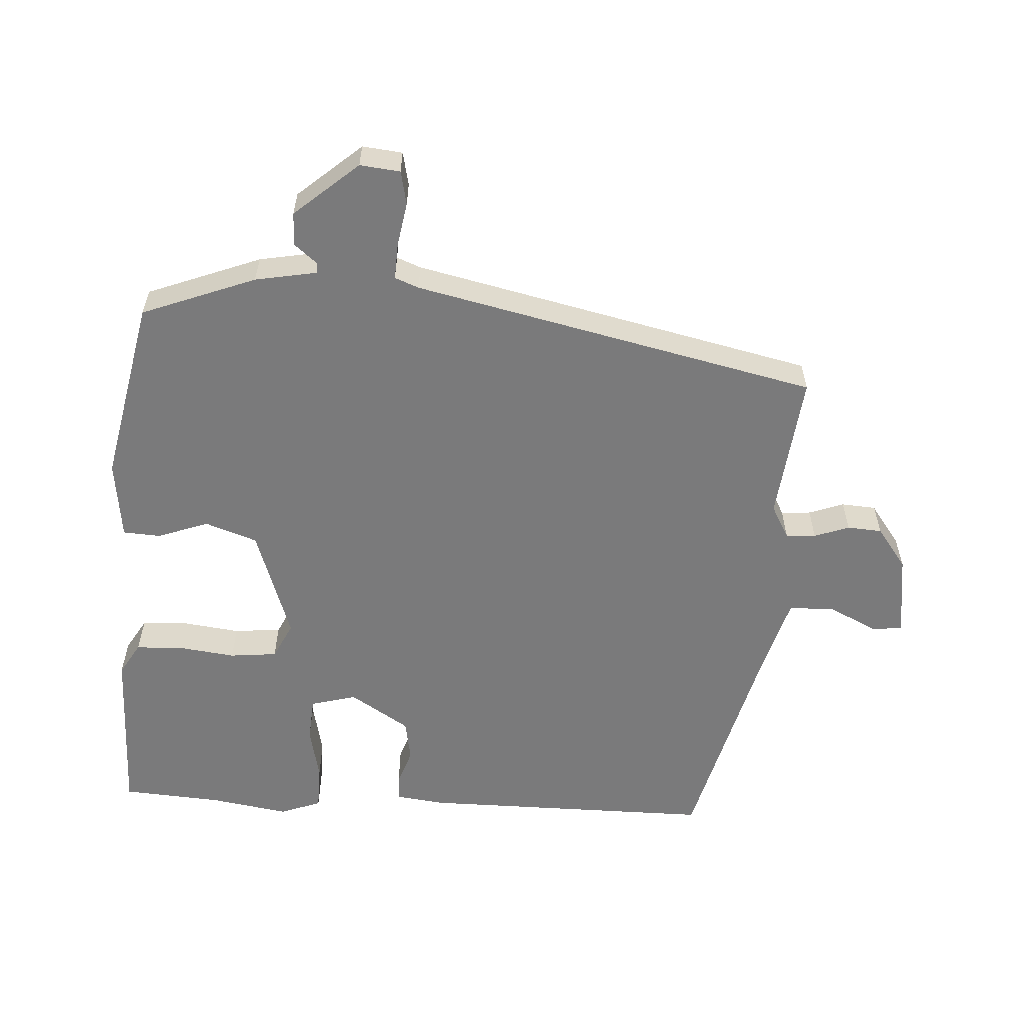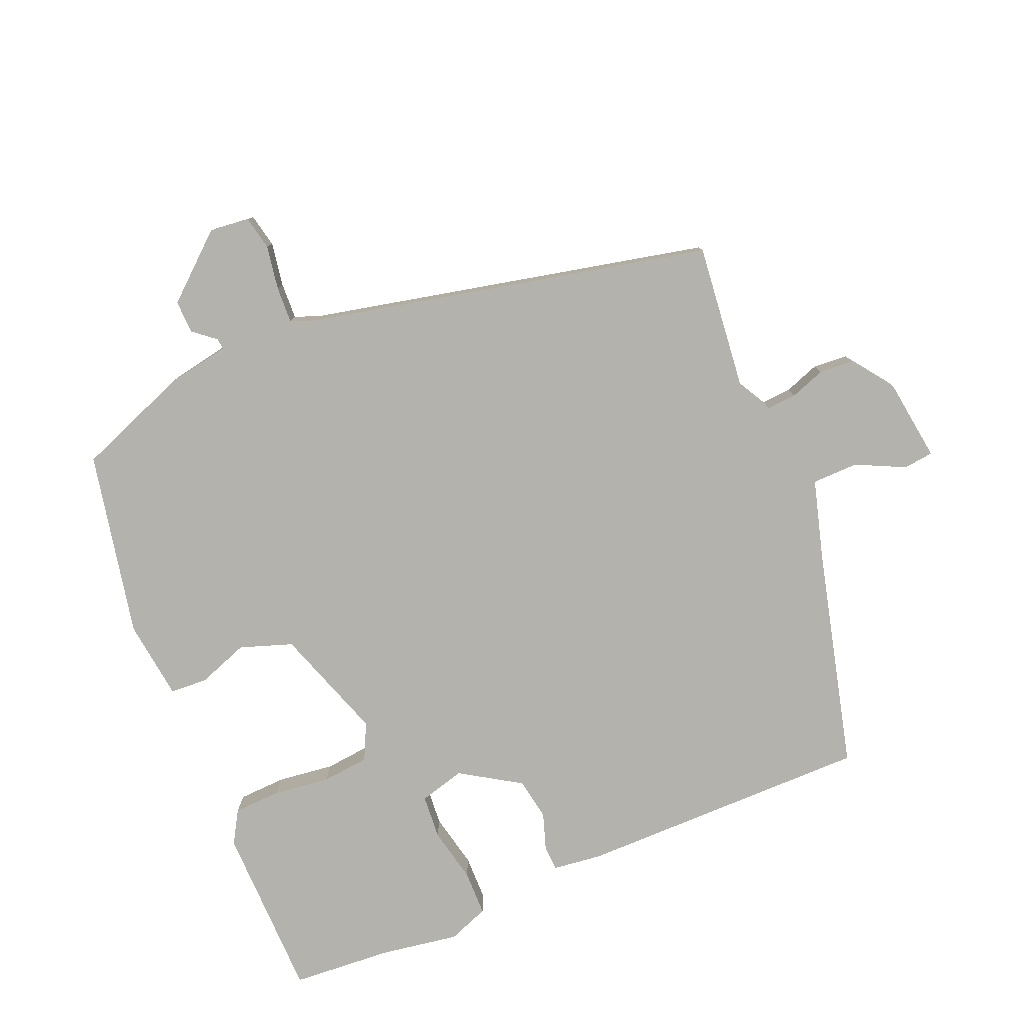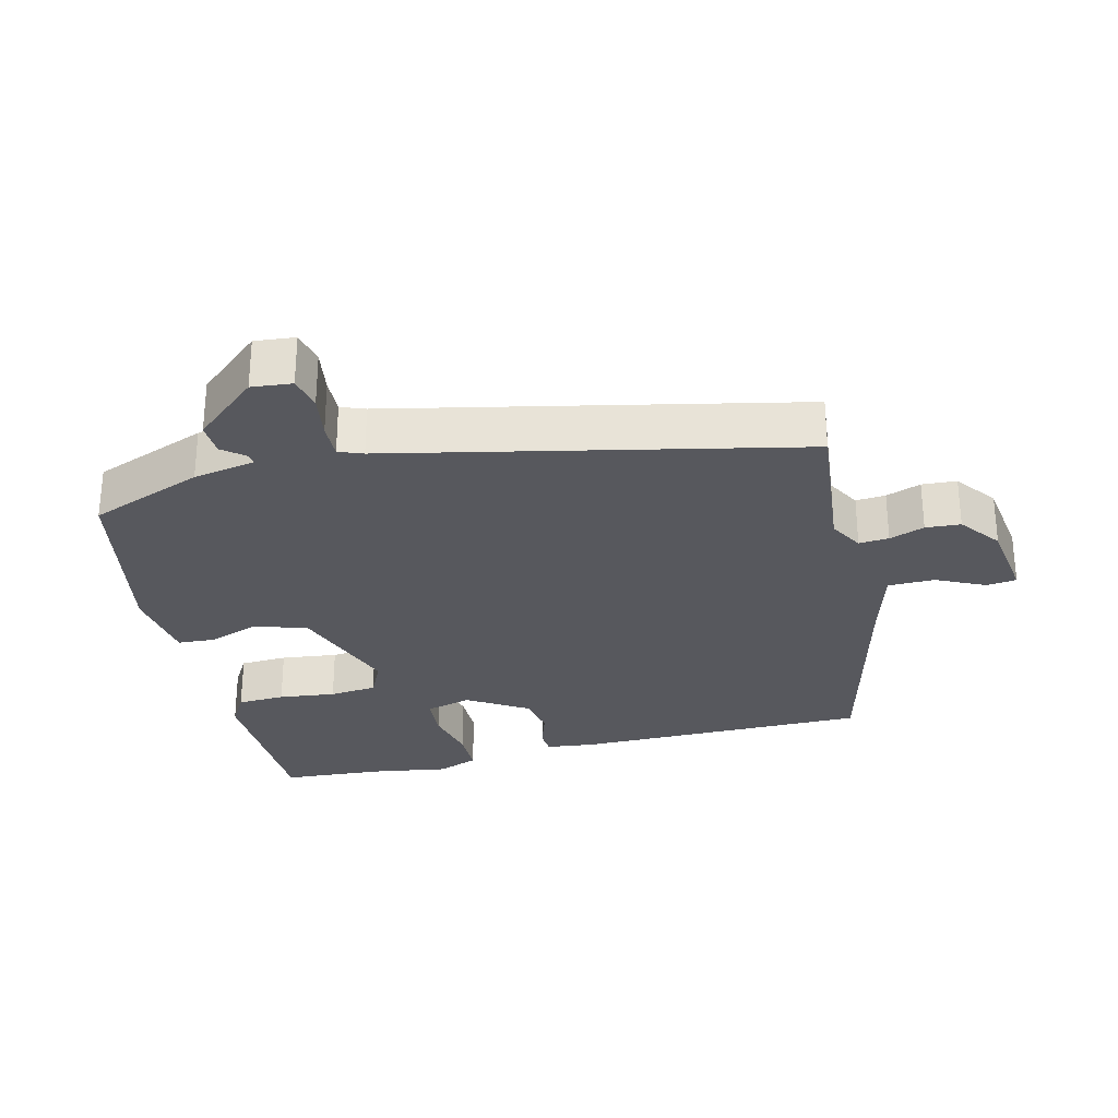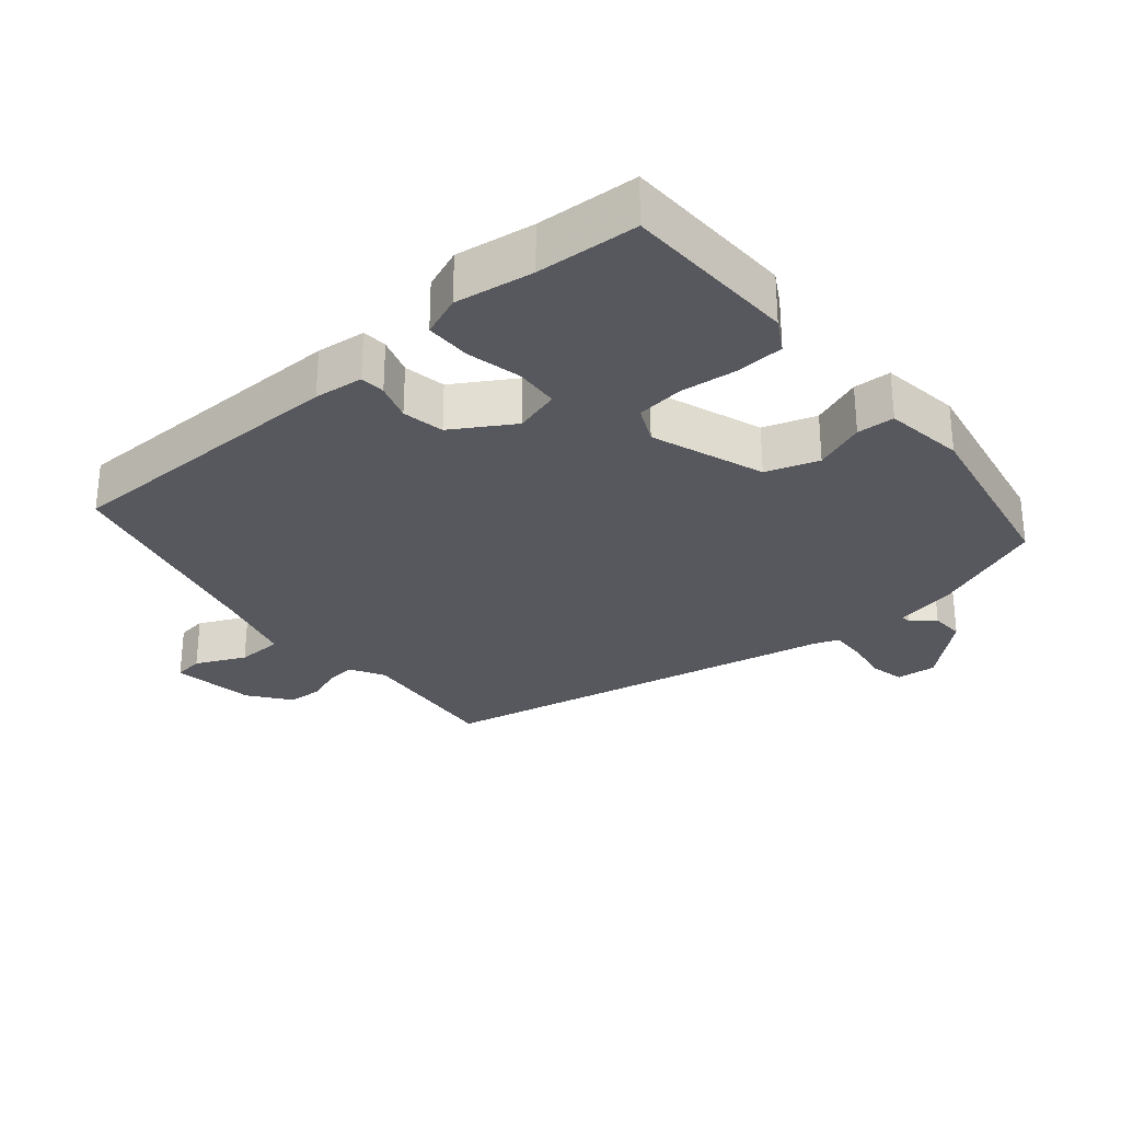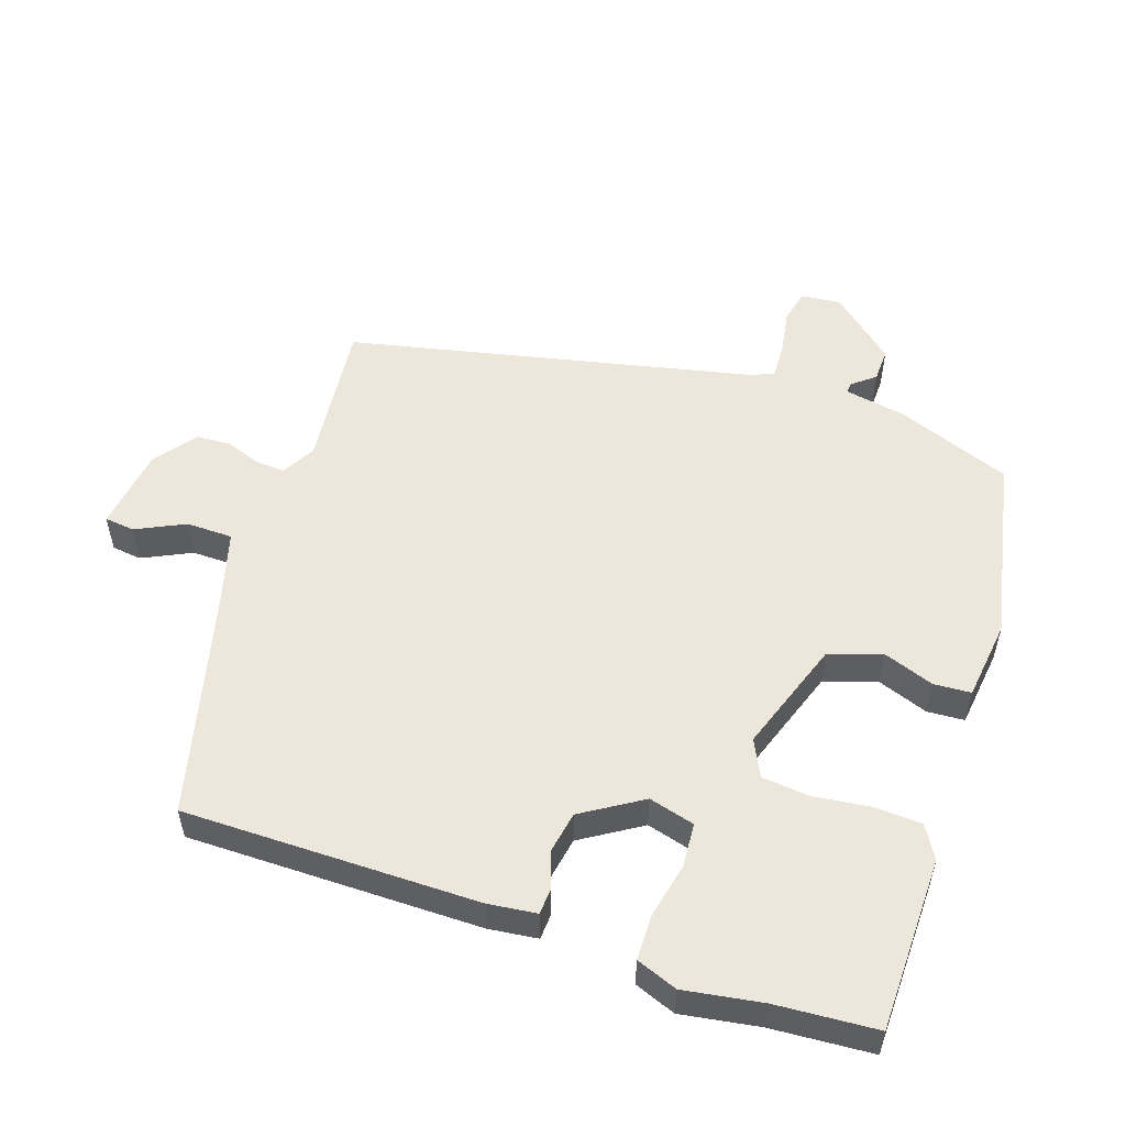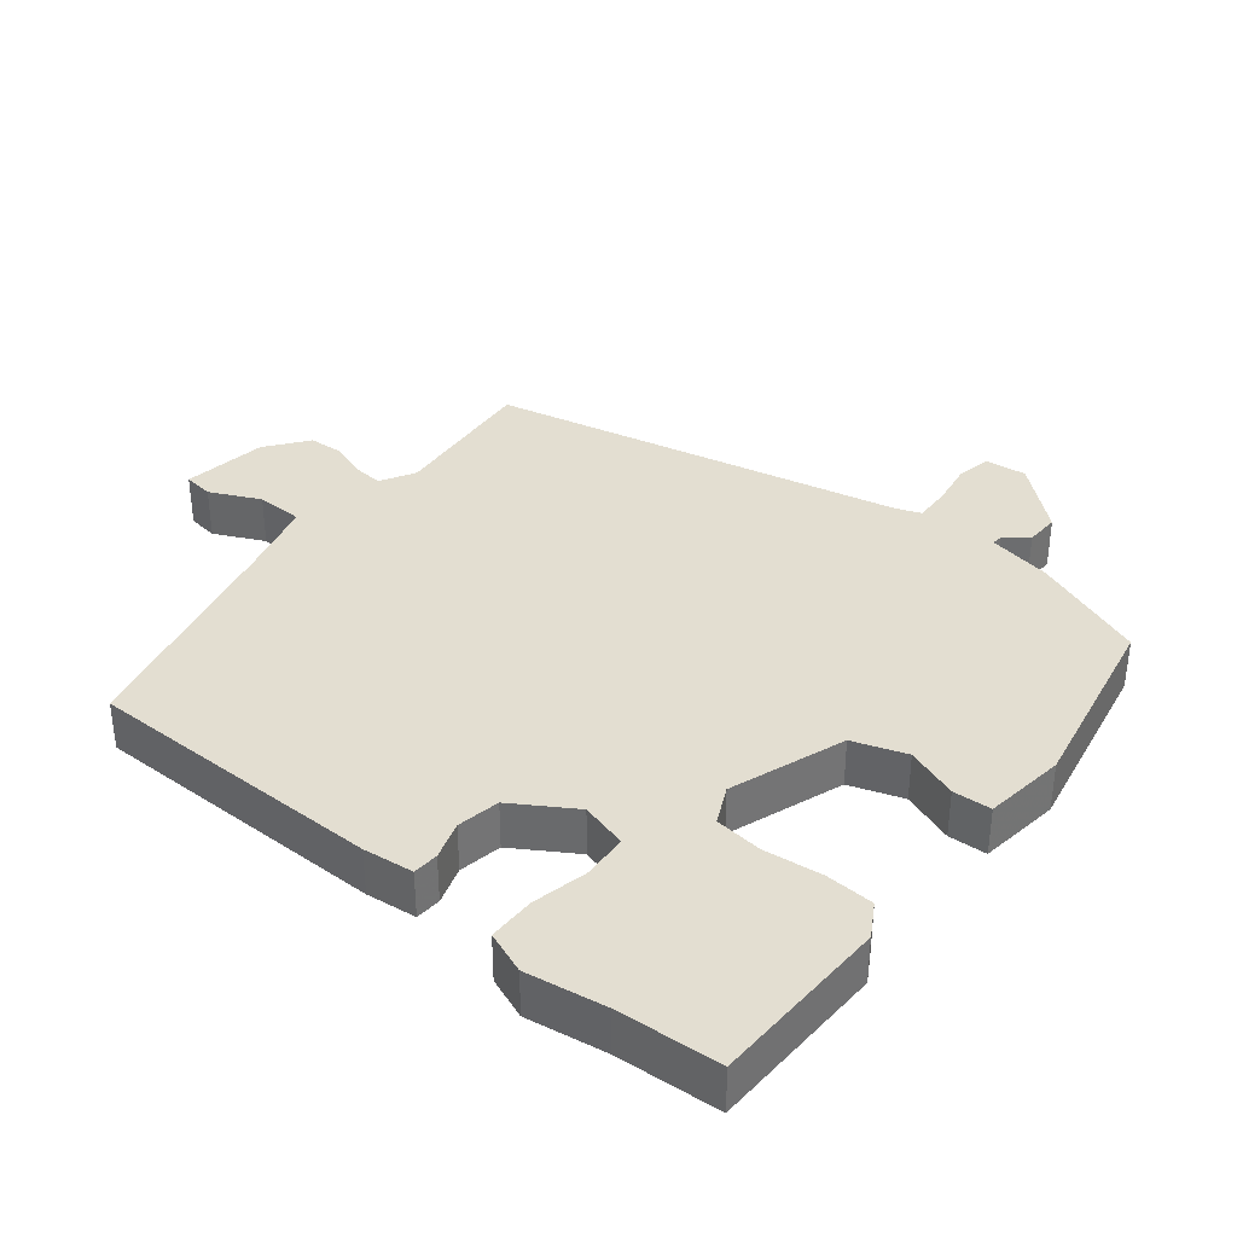
<metadata>
{"format":"obj","ext":"obj","renderer":"f3d","projection":"perspective","resolution":1024,"background":"white","views":[{"elev":-58.1,"azim":88.3,"up":"+Y"},{"elev":-79.4,"azim":114.5,"up":"+Y"},{"elev":-28.9,"azim":105.9,"up":"+Y"},{"elev":-28.9,"azim":-47.4,"up":"+Y"},{"elev":53.7,"azim":-69.5,"up":"+Y"},{"elev":36.1,"azim":-49.0,"up":"+Y"}]}
</metadata>
<code>
v 0.421 0.07 0.469
v 0.48 0.07 0.3
v 0.494 0.07 0.208
v 0.51 0.07 0.209
v 0.538 0.07 0.241
v 0.587 0.07 0.241
v 0.665 0.07 0.145
v 0.657 0.07 0.086
v 0.607 0.07 0.077
v 0.542 0.07 0.09
v 0.489 0.07 0.094
v 0.474 0.07 0.059
v 0.324 0.07 -0.531
v 0.107 0.07 -0.501
v 0.056 0.07 -0.527
v 0.058 0.07 -0.571
v 0.075 0.07 -0.623
v 0.07 0.07 -0.674
v 0.008 0.07 -0.717
v -0.115 0.07 -0.73
v -0.119 0.07 -0.686
v -0.082 0.07 -0.615
v -0.081 0.07 -0.547
v -0.194 0.07 -0.511
v -0.518 0.07 -0.418
v -0.504 0.07 0.014
v -0.493 0.07 0.086
v -0.456 0.07 0.087
v -0.402 0.07 0.067
v -0.34 0.07 0.076
v -0.282 0.07 0.162
v -0.298 0.07 0.23
v -0.363 0.07 0.237
v -0.444 0.07 0.222
v -0.511 0.07 0.225
v -0.532 0.07 0.286
v -0.51 0.07 0.4
v -0.495 0.07 0.548
v -0.238 0.07 0.544
v -0.191 0.07 0.514
v -0.19 0.07 0.444
v -0.203 0.07 0.361
v -0.198 0.07 0.291
v -0.145 0.07 0.263
v 0.023 0.07 0.315
v 0.052 0.07 0.391
v 0.027 0.07 0.467
v 0.032 0.07 0.522
v 0.15 0.07 0.533
v 0.421 0 0.469
v 0.48 0 0.3
v 0.494 0 0.208
v 0.51 0 0.209
v 0.538 0 0.241
v 0.587 0 0.241
v 0.665 0 0.145
v 0.657 0 0.086
v 0.607 0 0.077
v 0.542 0 0.09
v 0.489 0 0.094
v 0.474 0 0.059
v 0.324 0 -0.531
v 0.107 0 -0.501
v 0.056 0 -0.527
v 0.058 0 -0.571
v 0.075 0 -0.623
v 0.07 0 -0.674
v 0.008 0 -0.717
v -0.115 0 -0.73
v -0.119 0 -0.686
v -0.082 0 -0.615
v -0.081 0 -0.547
v -0.194 0 -0.511
v -0.518 0 -0.418
v -0.504 0 0.014
v -0.493 0 0.086
v -0.456 0 0.087
v -0.402 0 0.067
v -0.34 0 0.076
v -0.282 0 0.162
v -0.298 0 0.23
v -0.363 0 0.237
v -0.444 0 0.222
v -0.511 0 0.225
v -0.532 0 0.286
v -0.51 0 0.4
v -0.495 0 0.548
v -0.238 0 0.544
v -0.191 0 0.514
v -0.19 0 0.444
v -0.203 0 0.361
v -0.198 0 0.291
v -0.145 0 0.263
v 0.023 0 0.315
v 0.052 0 0.391
v 0.027 0 0.467
v 0.032 0 0.522
v 0.15 0 0.533
f 46 47 48 49
f 45 46 49 1
f 39 40 41 42
f 37 38 39 42
f 37 42 43
f 36 37 43 44
f 33 34 35 36
f 32 33 36 44
f 26 27 28 29
f 24 25 26 29
f 23 24 29 30
f 19 20 21 22
f 19 22 23
f 16 17 18 19
f 15 16 19 23
f 14 15 23 30
f 12 13 14 30
f 7 8 9 10
f 7 10 11
f 4 5 6 7
f 3 4 7 11
f 45 1 2 3
f 44 45 3 11
f 31 32 44 11
f 11 12 30 31
f 98 97 96 95
f 50 98 95 94
f 91 90 89 88
f 91 88 87 86
f 92 91 86
f 93 92 86 85
f 85 84 83 82
f 93 85 82 81
f 78 77 76 75
f 78 75 74 73
f 79 78 73 72
f 71 70 69 68
f 72 71 68
f 68 67 66 65
f 72 68 65 64
f 79 72 64 63
f 79 63 62 61
f 59 58 57 56
f 60 59 56
f 56 55 54 53
f 60 56 53 52
f 52 51 50 94
f 60 52 94 93
f 60 93 81 80
f 80 79 61 60
f 1 50 51 2
f 2 51 52 3
f 3 52 53 4
f 4 53 54 5
f 5 54 55 6
f 6 55 56 7
f 7 56 57 8
f 8 57 58 9
f 9 58 59 10
f 10 59 60 11
f 11 60 61 12
f 12 61 62 13
f 13 62 63 14
f 14 63 64 15
f 15 64 65 16
f 16 65 66 17
f 17 66 67 18
f 18 67 68 19
f 19 68 69 20
f 20 69 70 21
f 21 70 71 22
f 22 71 72 23
f 23 72 73 24
f 24 73 74 25
f 25 74 75 26
f 26 75 76 27
f 27 76 77 28
f 28 77 78 29
f 29 78 79 30
f 30 79 80 31
f 31 80 81 32
f 32 81 82 33
f 33 82 83 34
f 34 83 84 35
f 35 84 85 36
f 36 85 86 37
f 37 86 87 38
f 38 87 88 39
f 39 88 89 40
f 40 89 90 41
f 41 90 91 42
f 42 91 92 43
f 43 92 93 44
f 44 93 94 45
f 45 94 95 46
f 46 95 96 47
f 47 96 97 48
f 48 97 98 49
f 49 98 50 1

</code>
